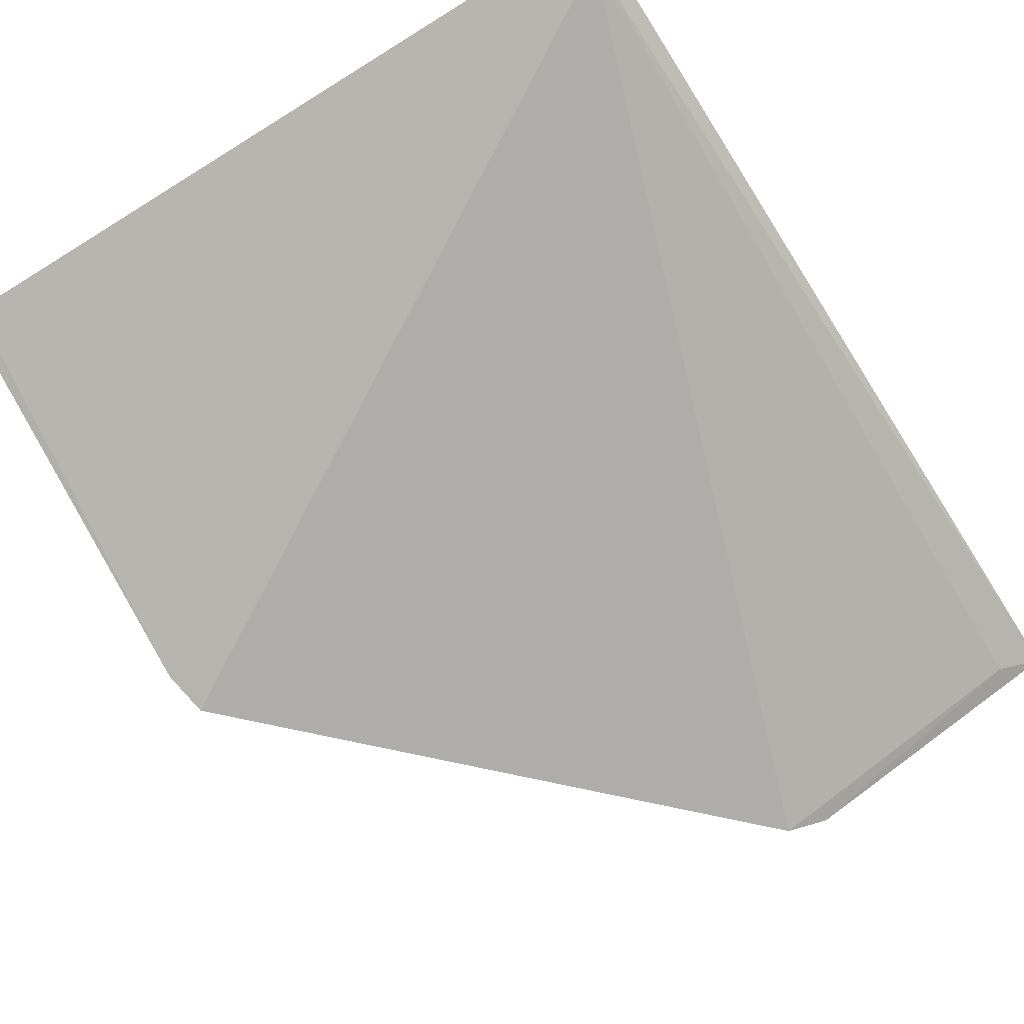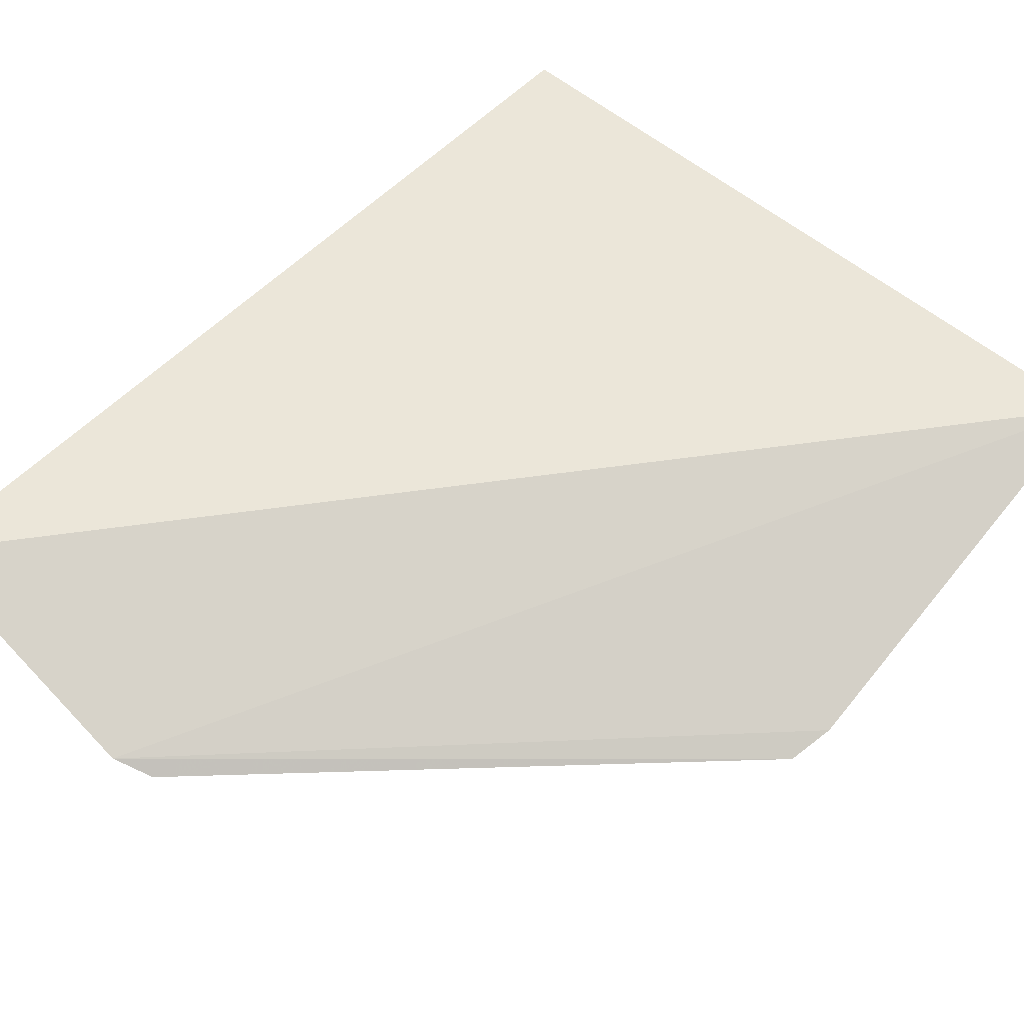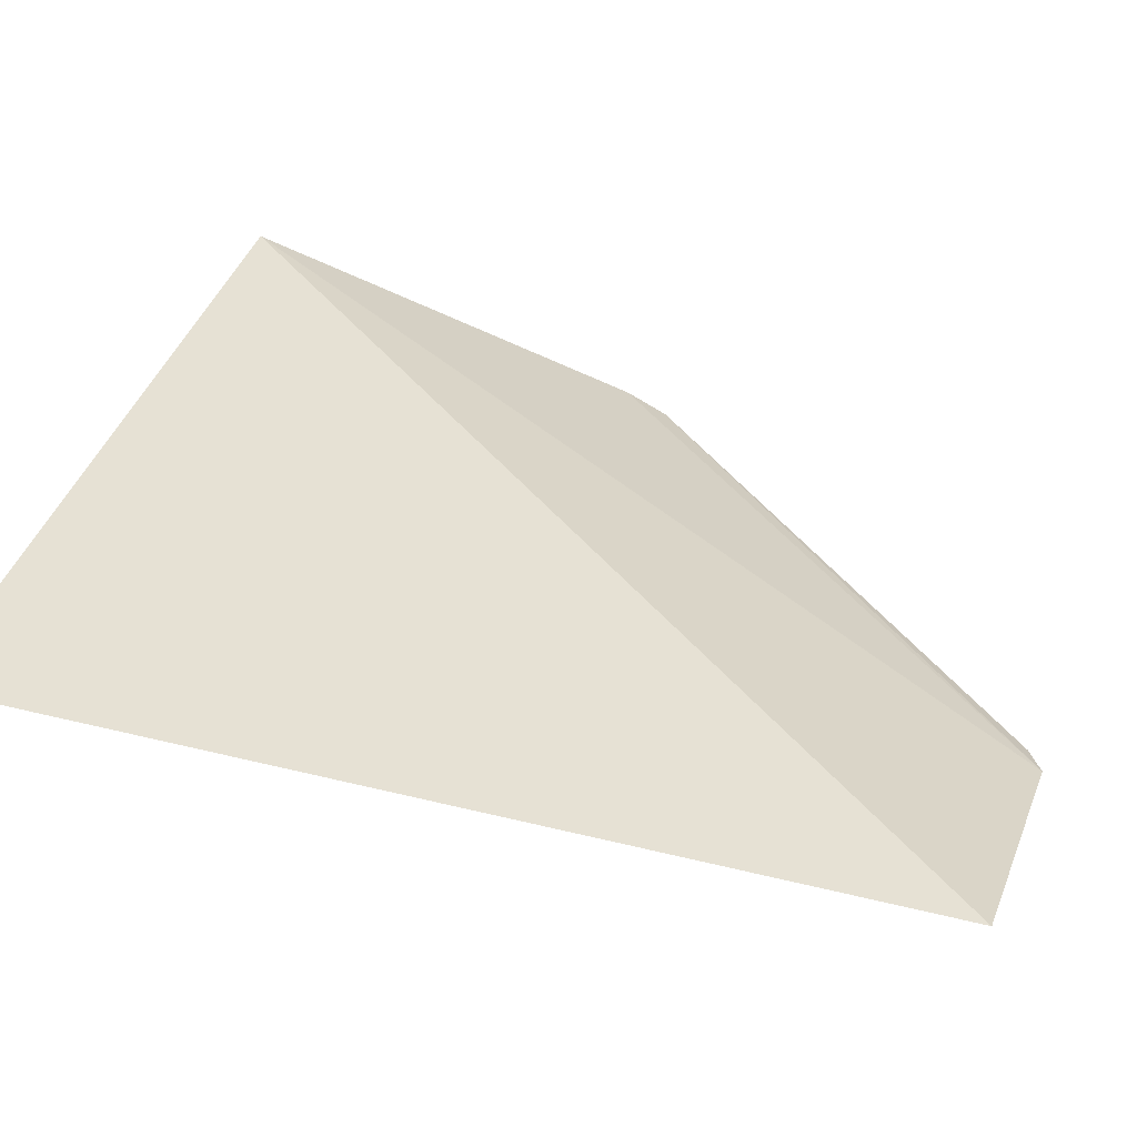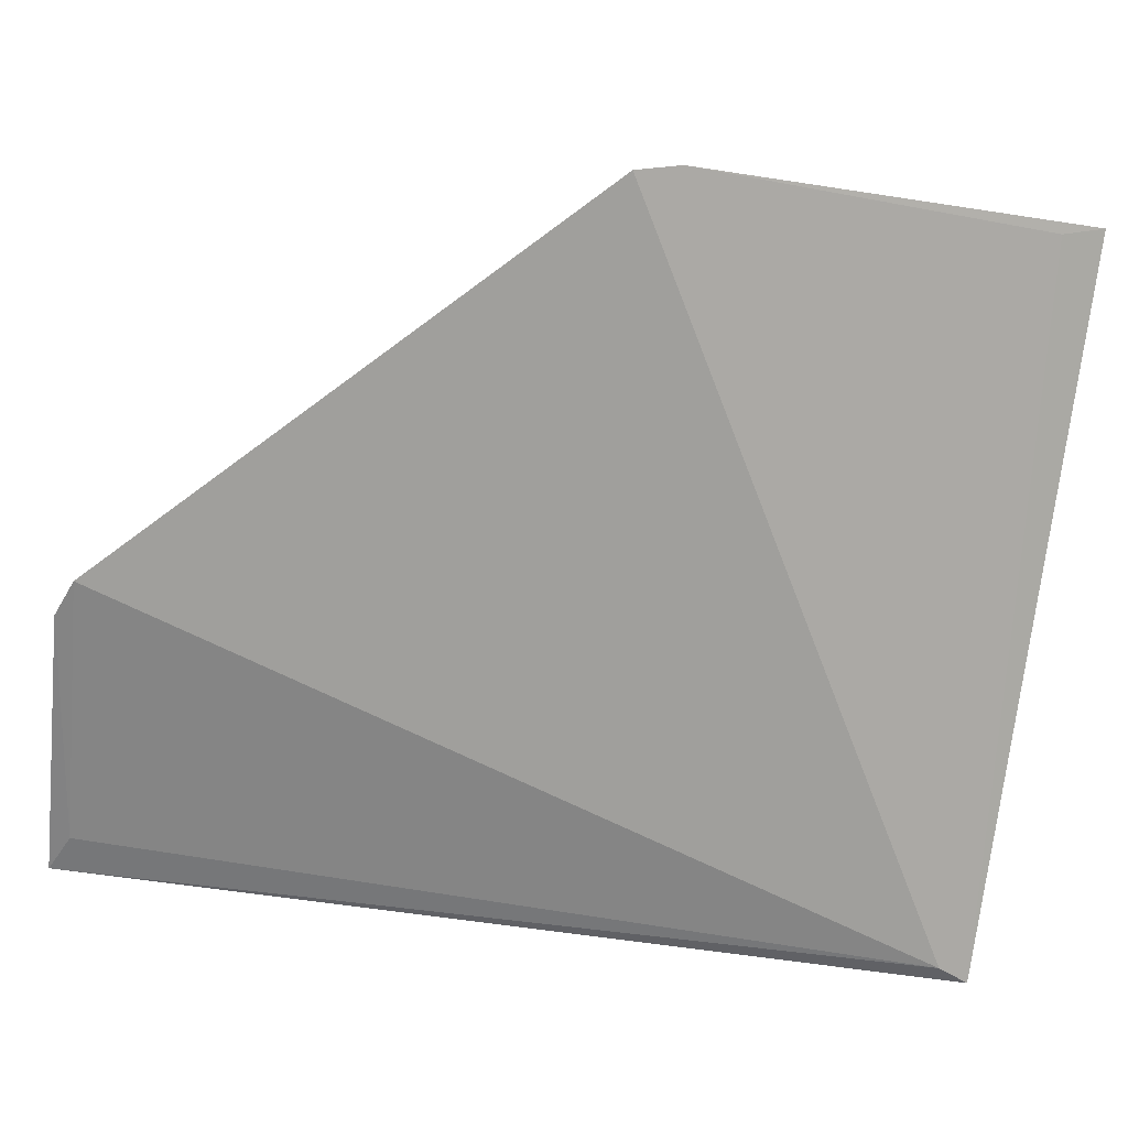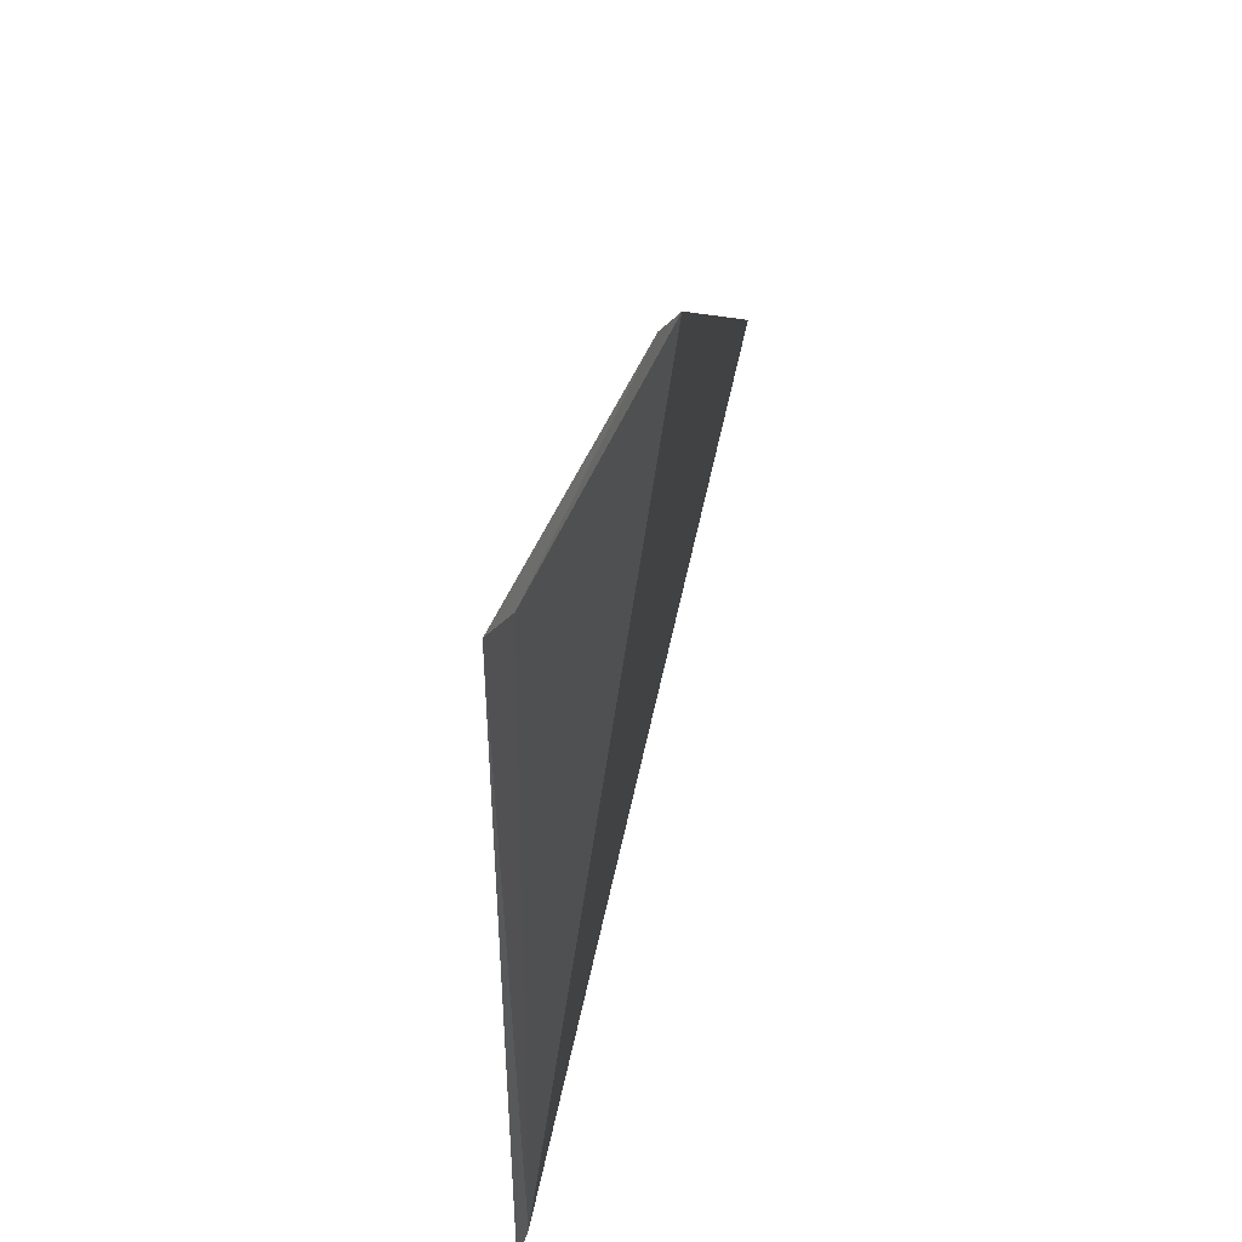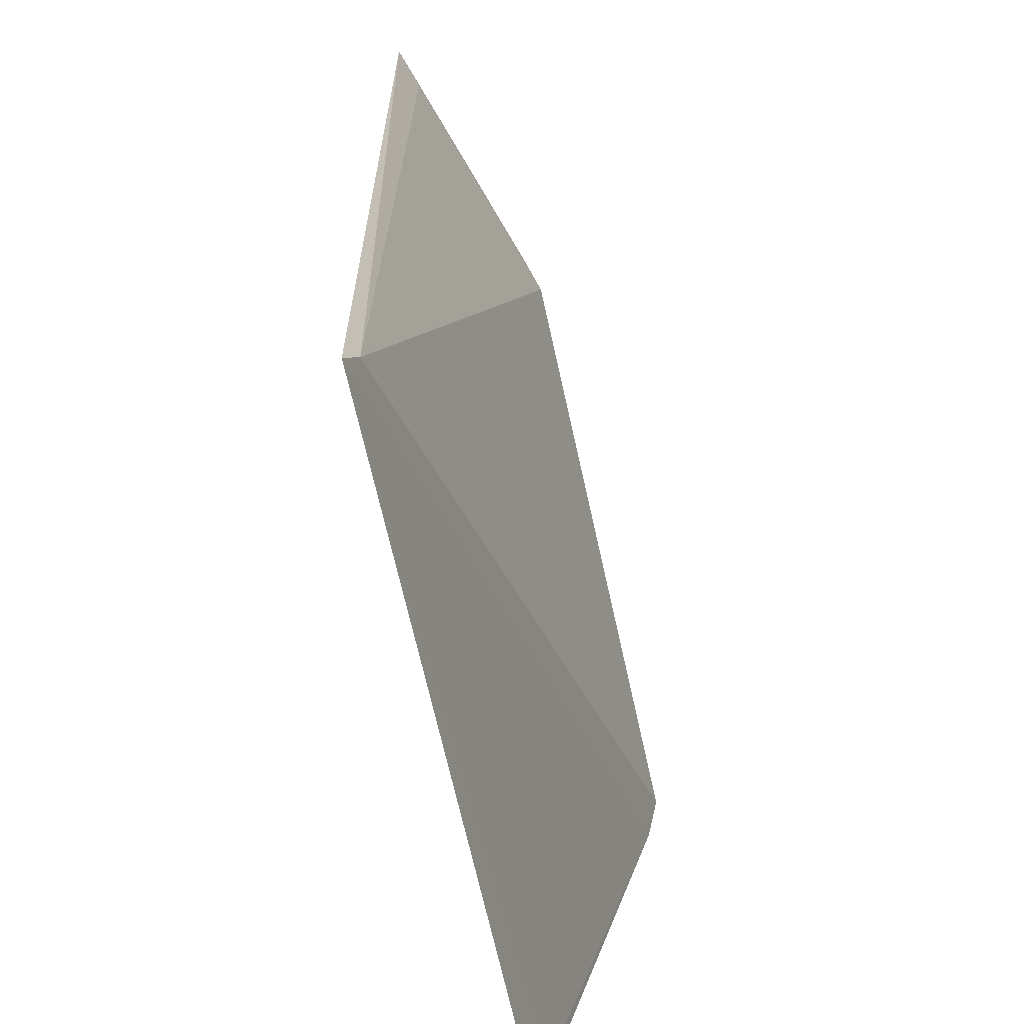
<metadata>
{"format":"obj","ext":"obj","renderer":"f3d","projection":"perspective","resolution":1024,"background":"white","views":[{"elev":-70.4,"azim":31.7,"up":"+Z"},{"elev":55.9,"azim":-137.4,"up":"+Z"},{"elev":37.4,"azim":106.7,"up":"+Z"},{"elev":-77.4,"azim":-98.5,"up":"+Z"},{"elev":51.3,"azim":97.5,"up":"+Y"},{"elev":-64.6,"azim":103.8,"up":"+Y"}]}
</metadata>
<code>
v 0.387 -0.3338 0.01071
v 0.3855 -0.3305 0.009788
v 0.3882 -0.2407 0.009987
v 0.3601 -0.2399 0.002067
v 0.3104 -0.3335 0.01326
v 0.3842 -0.2426 0.008541
v 0.3097 -0.2919 0.000337
v 0.3562 -0.2415 0.0007741
v 0.3114 -0.3292 0.0118
v 0.3107 -0.2874 -0.0009665
f 1 2 3
f 5 1 3
f 5 3 4
f 6 3 2
f 6 4 3
f 7 2 1
f 7 5 4
f 8 6 2
f 8 4 6
f 9 7 1
f 9 1 5
f 9 5 7
f 10 7 4
f 10 4 8
f 10 8 2
f 10 2 7

</code>
